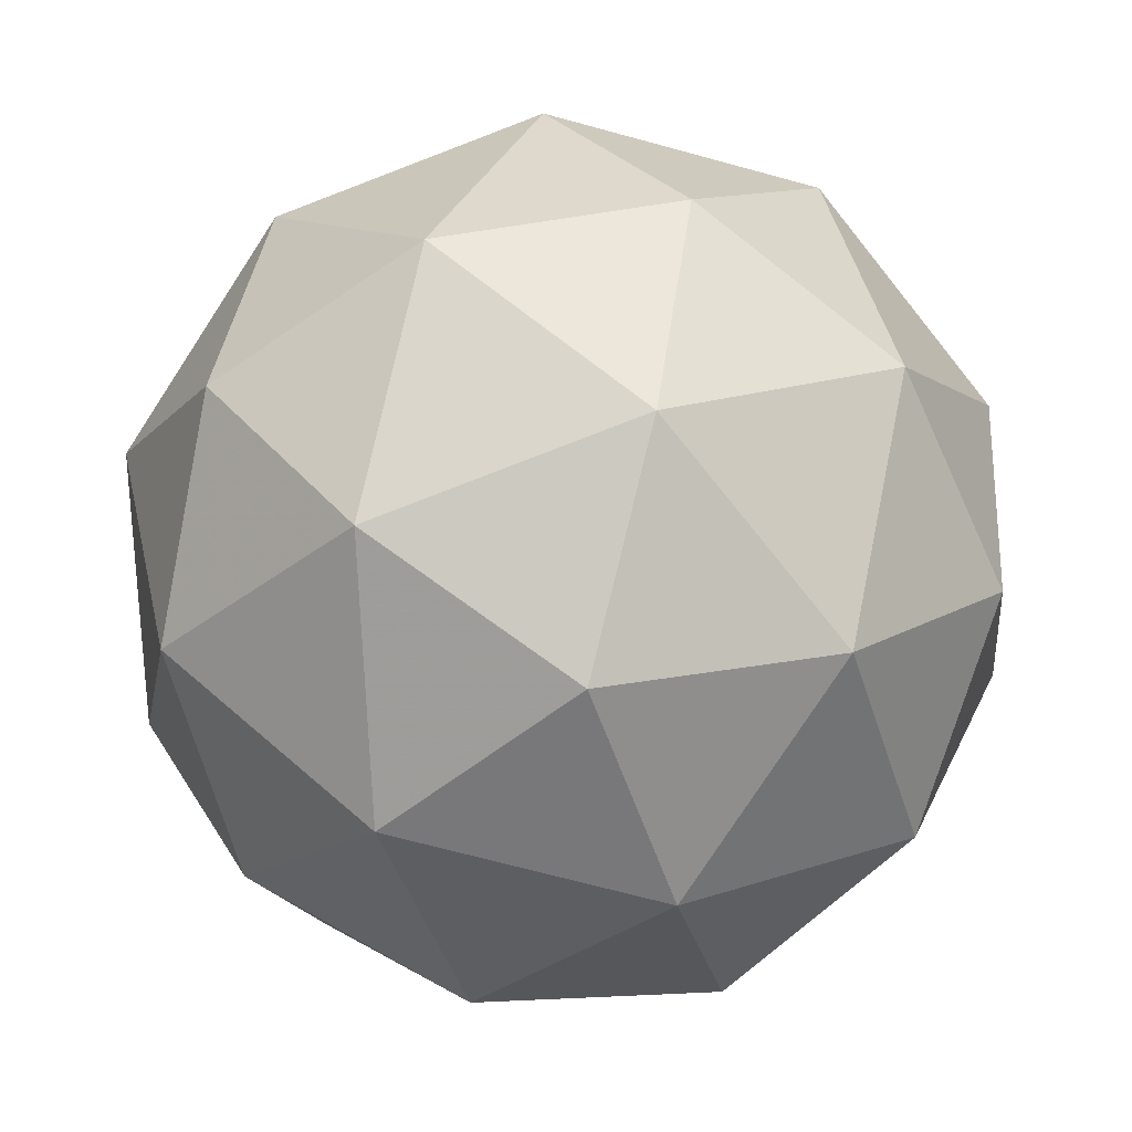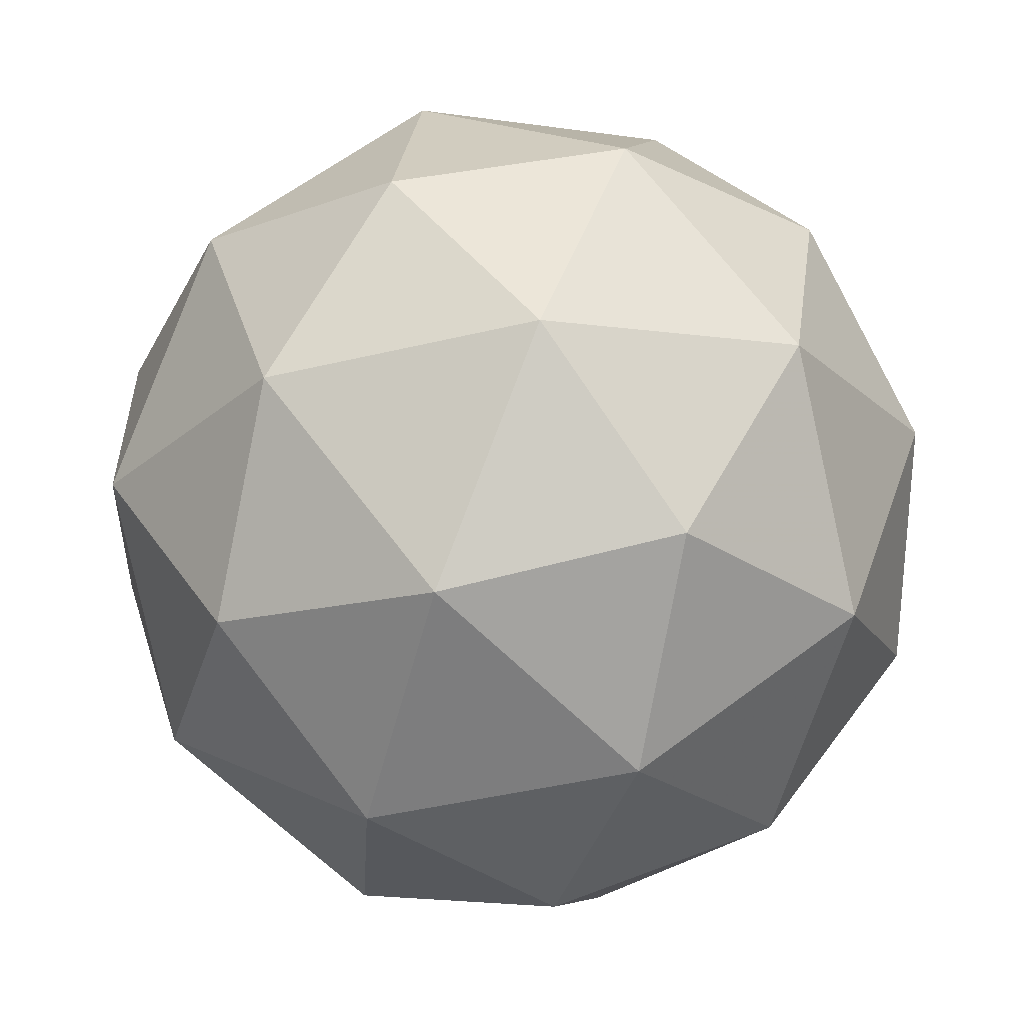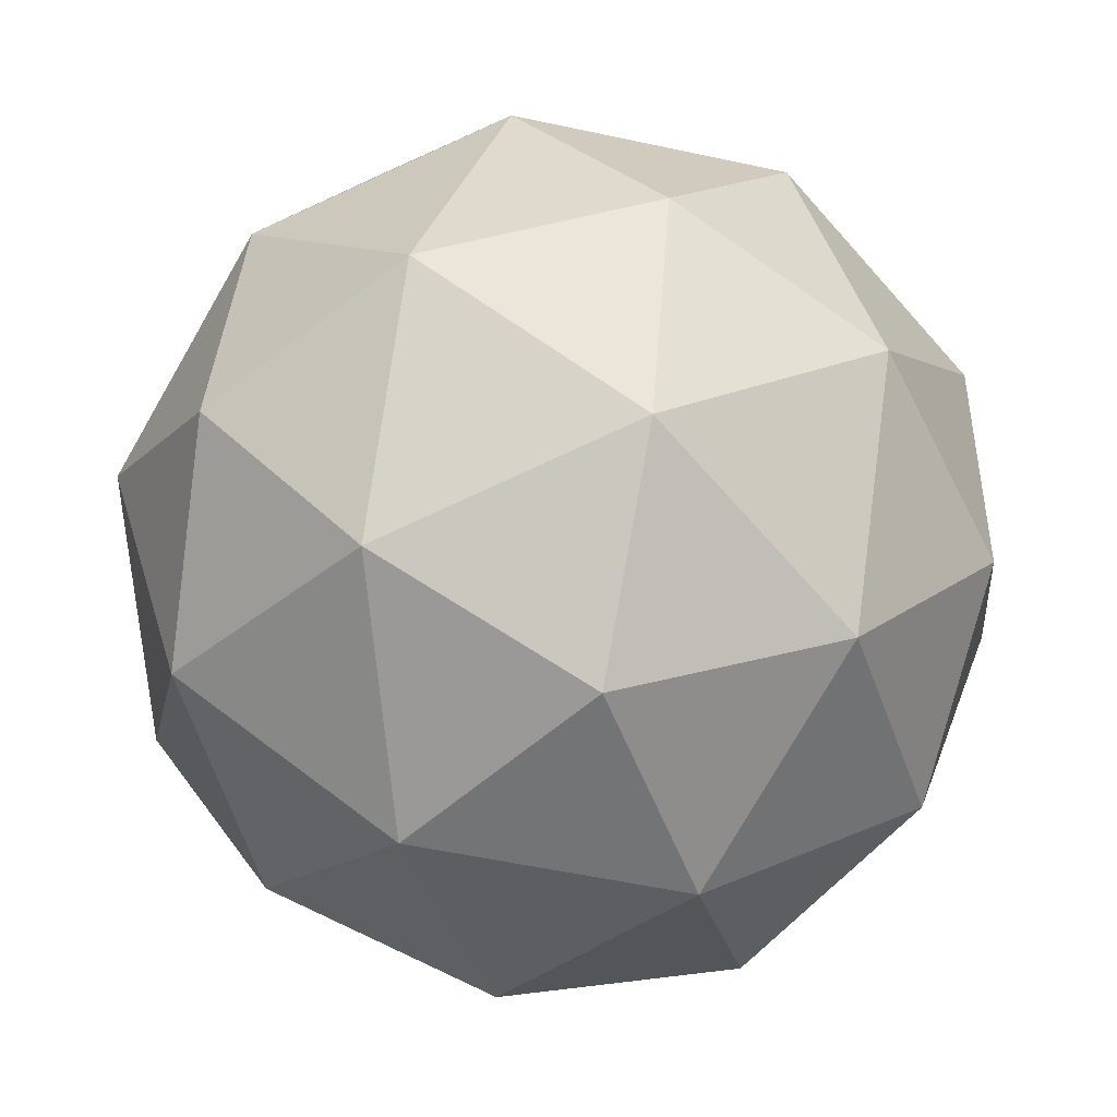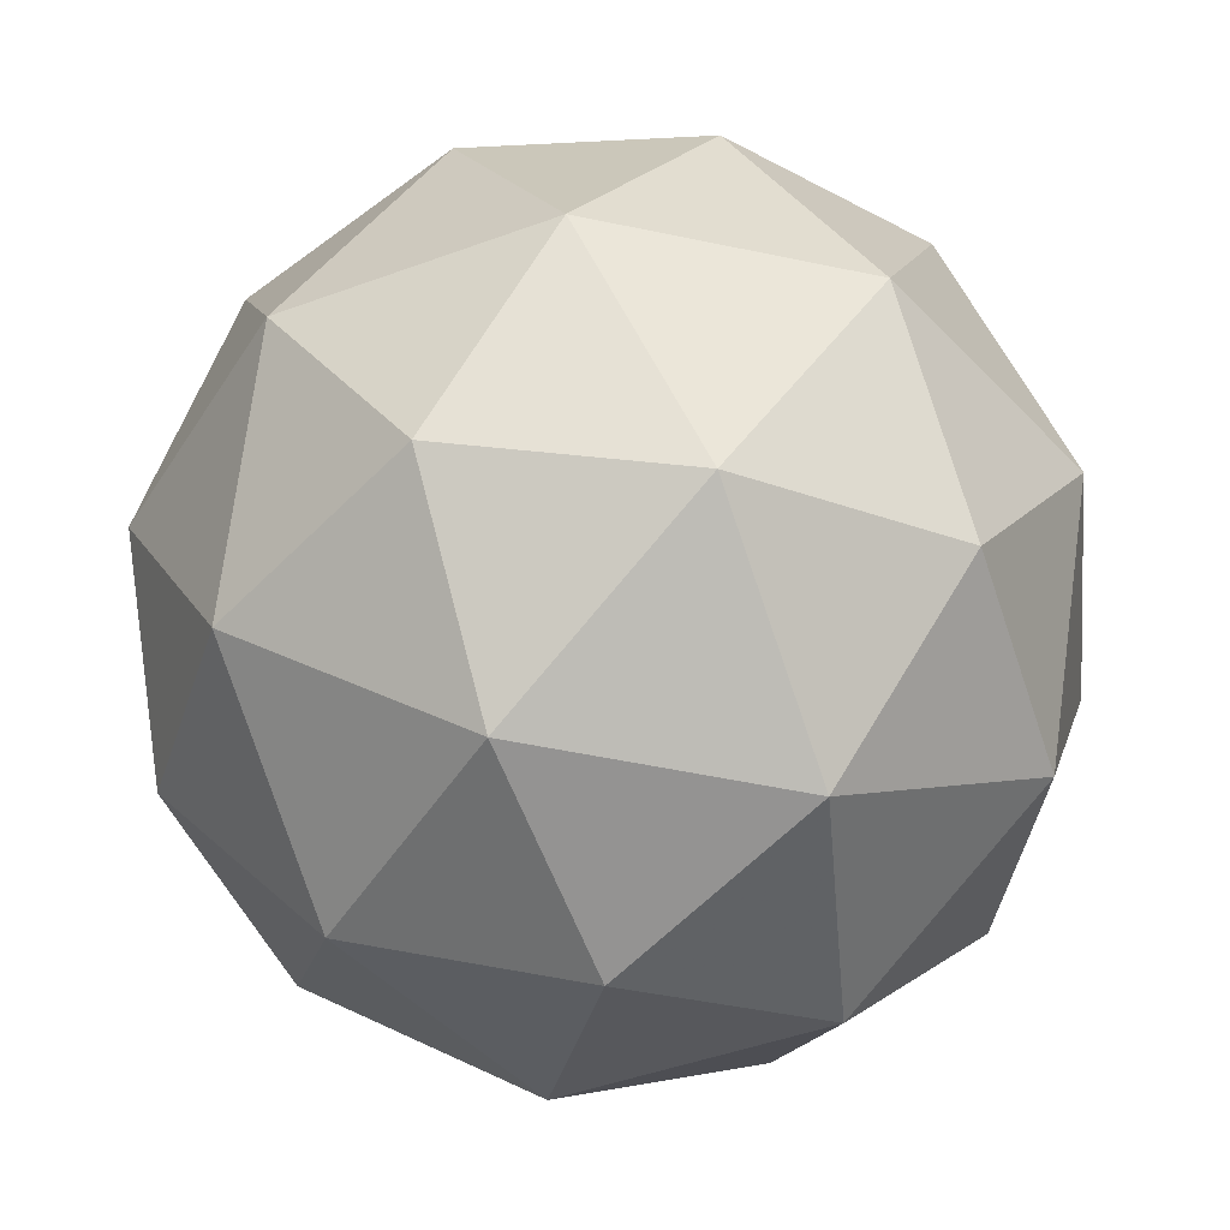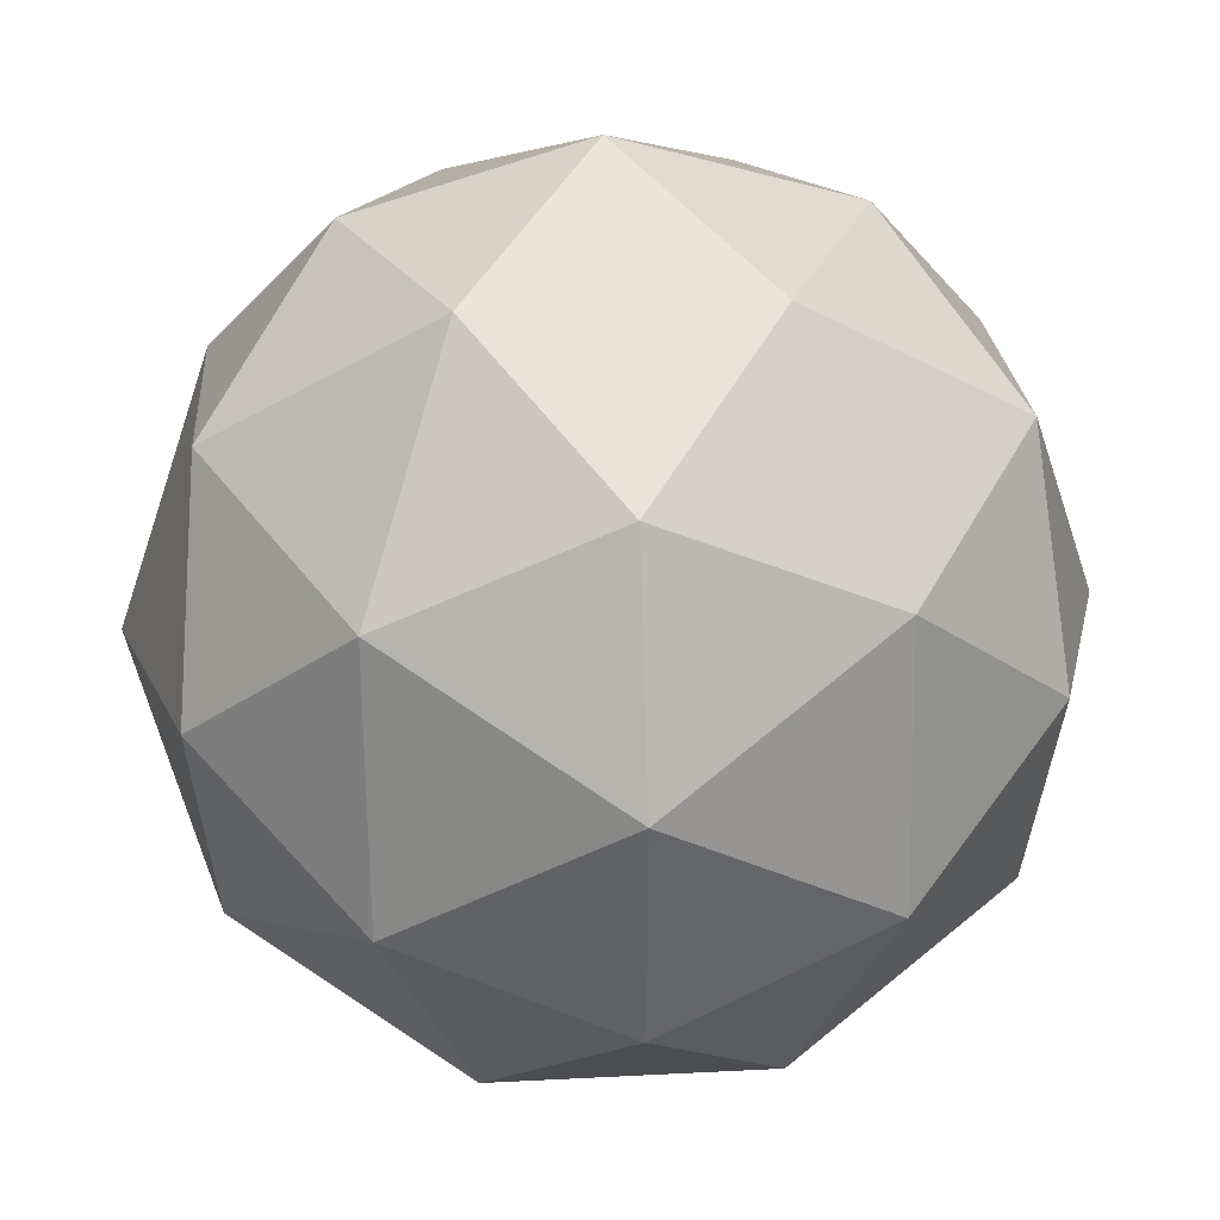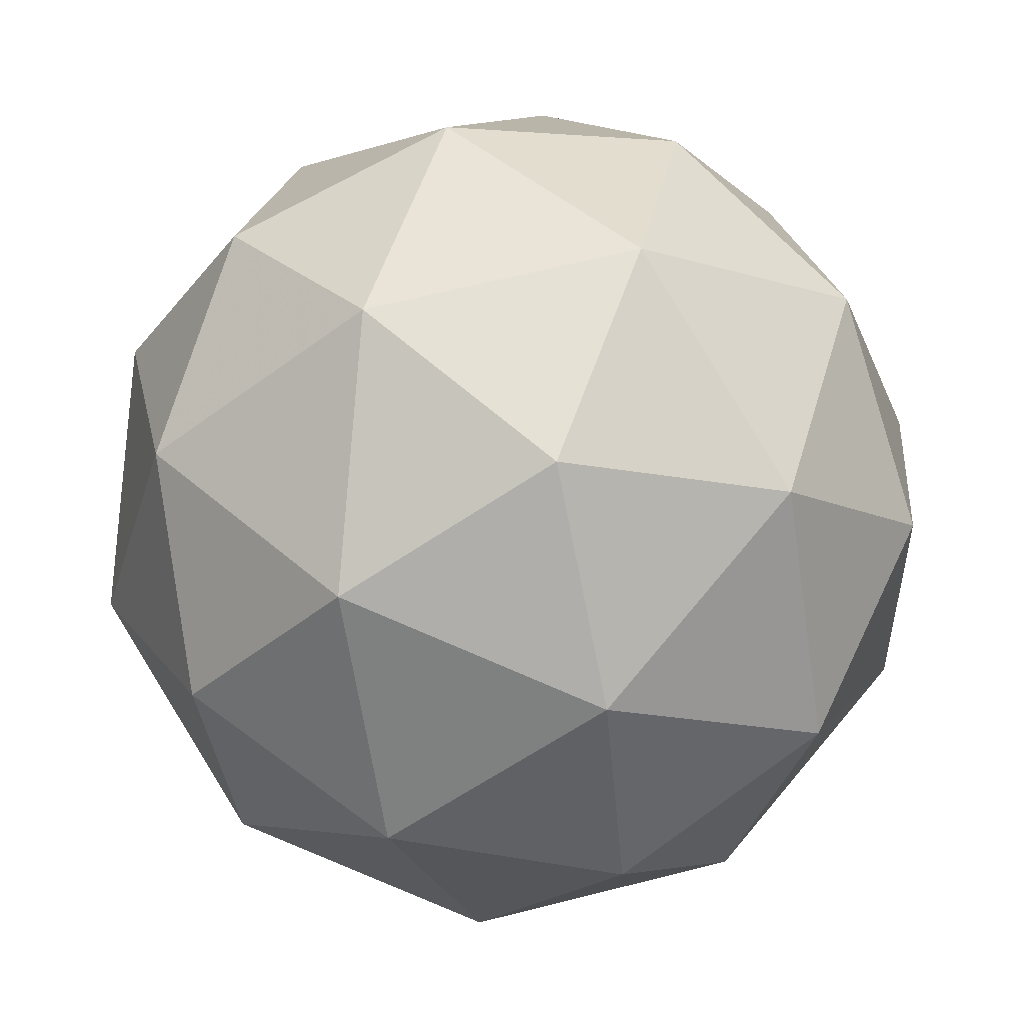
<metadata>
{"format":"obj","ext":"obj","renderer":"f3d","projection":"perspective","resolution":1024,"background":"white","views":[{"elev":-48.2,"azim":-124.5,"up":"+Z"},{"elev":4.2,"azim":-131.5,"up":"+Z"},{"elev":-28.3,"azim":117.3,"up":"+Z"},{"elev":-76.0,"azim":58.2,"up":"+Z"},{"elev":68.2,"azim":-158.7,"up":"+Y"},{"elev":71.9,"azim":-169.7,"up":"+Y"}]}
</metadata>
<code>
v 8.594 -4.636 -9.804
v 8.518 -4.639 -9.769
v 8.571 -4.704 -9.761
v 8.613 -4.713 -9.834
v 8.586 -4.653 -9.886
v 8.527 -4.608 -9.847
v 8.489 -4.718 -9.777
v 8.548 -4.763 -9.817
v 8.557 -4.732 -9.894
v 8.504 -4.667 -9.902
v 8.462 -4.658 -9.83
v 8.481 -4.735 -9.859
v 8.59 -4.667 -9.774
v 8.559 -4.629 -9.779
v 8.545 -4.669 -9.754
v 8.52 -4.613 -9.804
v 8.565 -4.611 -9.824
v 8.615 -4.672 -9.817
v 8.601 -4.713 -9.791
v 8.599 -4.637 -9.848
v 8.61 -4.682 -9.865
v 8.56 -4.621 -9.873
v 8.482 -4.642 -9.794
v 8.487 -4.624 -9.839
v 8.528 -4.716 -9.758
v 8.497 -4.678 -9.763
v 8.588 -4.747 -9.824
v 8.563 -4.742 -9.781
v 8.578 -4.693 -9.9
v 8.593 -4.729 -9.869
v 8.512 -4.629 -9.882
v 8.546 -4.655 -9.905
v 8.465 -4.689 -9.798
v 8.515 -4.75 -9.791
v 8.555 -4.758 -9.859
v 8.53 -4.702 -9.91
v 8.474 -4.659 -9.872
v 8.476 -4.734 -9.815
v 8.46 -4.699 -9.846
v 8.51 -4.76 -9.839
v 8.516 -4.742 -9.884
v 8.485 -4.704 -9.889
f 1 14 13
f 2 14 16
f 1 13 18
f 1 18 20
f 1 20 17
f 2 16 23
f 3 15 25
f 4 19 27
f 5 21 29
f 6 22 31
f 2 23 26
f 3 25 28
f 4 27 30
f 5 29 32
f 6 31 24
f 7 33 38
f 8 34 40
f 9 35 41
f 10 36 42
f 11 37 39
f 39 42 12
f 39 37 42
f 37 10 42
f 42 41 12
f 42 36 41
f 36 9 41
f 41 40 12
f 41 35 40
f 35 8 40
f 40 38 12
f 40 34 38
f 34 7 38
f 38 39 12
f 38 33 39
f 33 11 39
f 24 37 11
f 24 31 37
f 31 10 37
f 32 36 10
f 32 29 36
f 29 9 36
f 30 35 9
f 30 27 35
f 27 8 35
f 28 34 8
f 28 25 34
f 25 7 34
f 26 33 7
f 26 23 33
f 23 11 33
f 31 32 10
f 31 22 32
f 22 5 32
f 29 30 9
f 29 21 30
f 21 4 30
f 27 28 8
f 27 19 28
f 19 3 28
f 25 26 7
f 25 15 26
f 15 2 26
f 23 24 11
f 23 16 24
f 16 6 24
f 17 22 6
f 17 20 22
f 20 5 22
f 20 21 5
f 20 18 21
f 18 4 21
f 18 19 4
f 18 13 19
f 13 3 19
f 16 17 6
f 16 14 17
f 14 1 17
f 13 15 3
f 13 14 15
f 14 2 15

</code>
